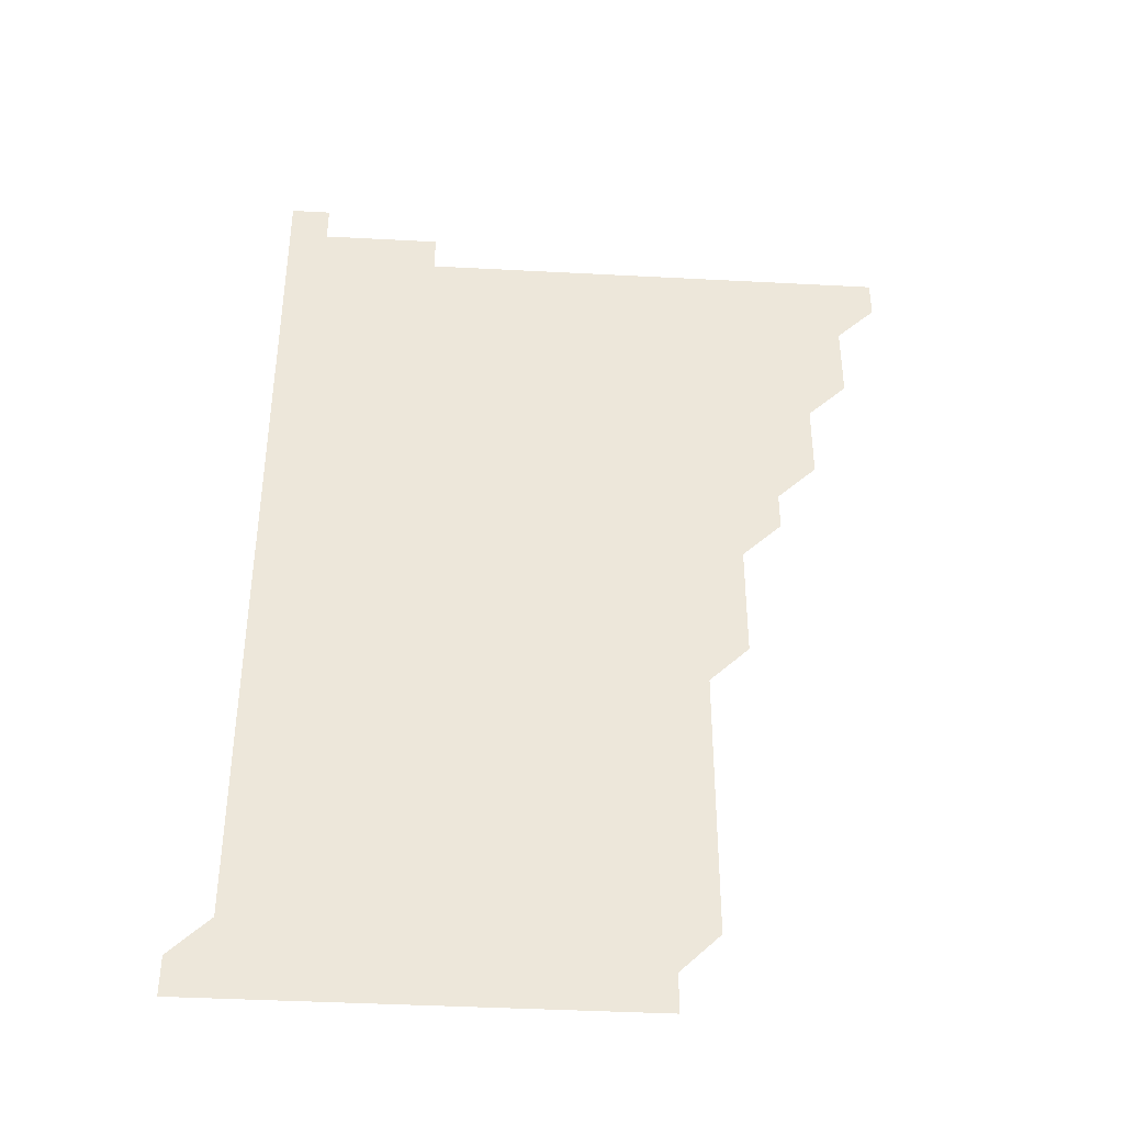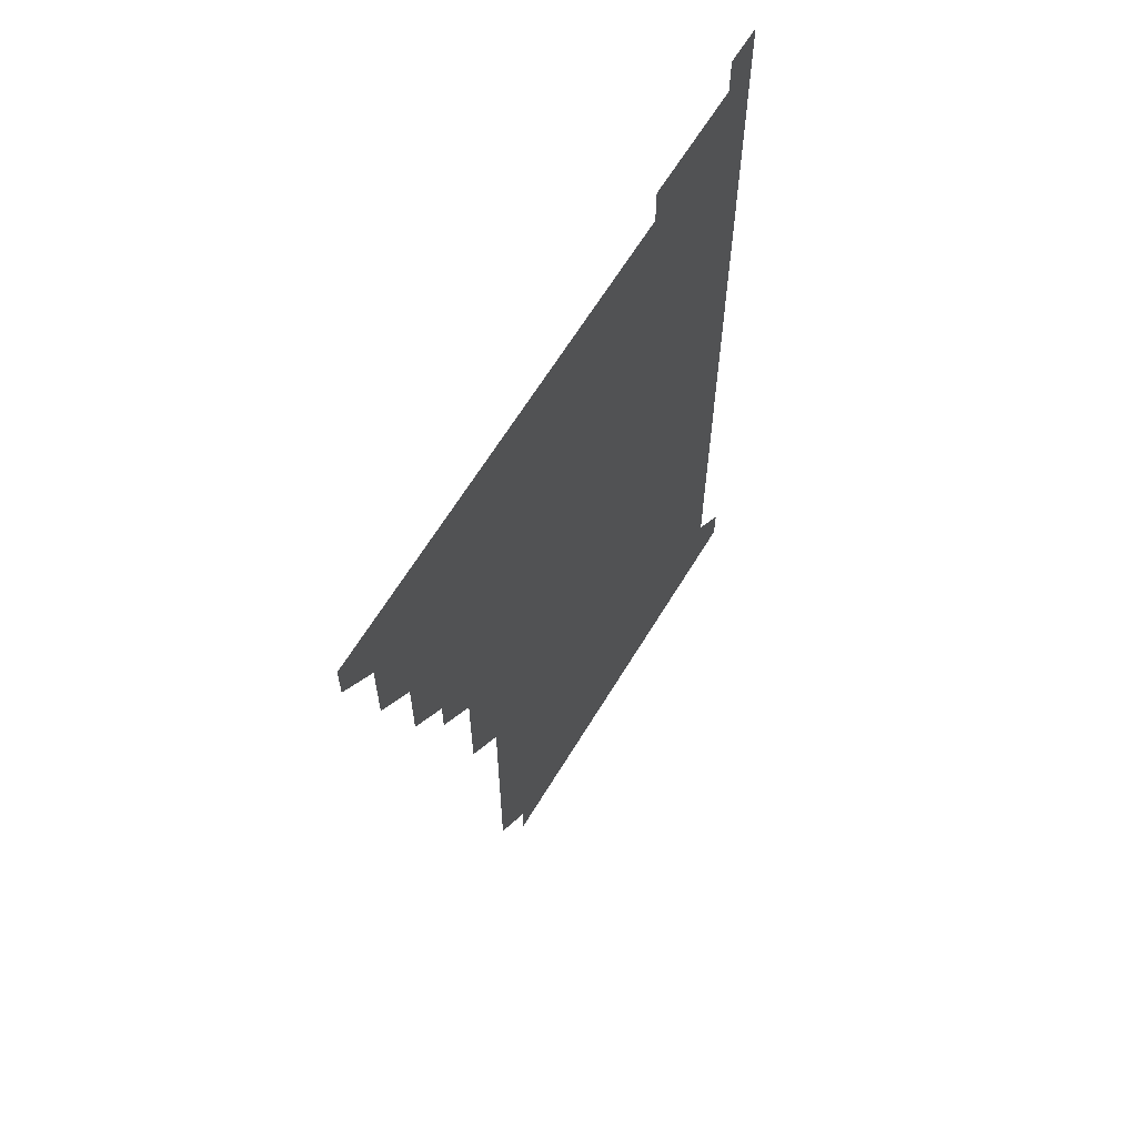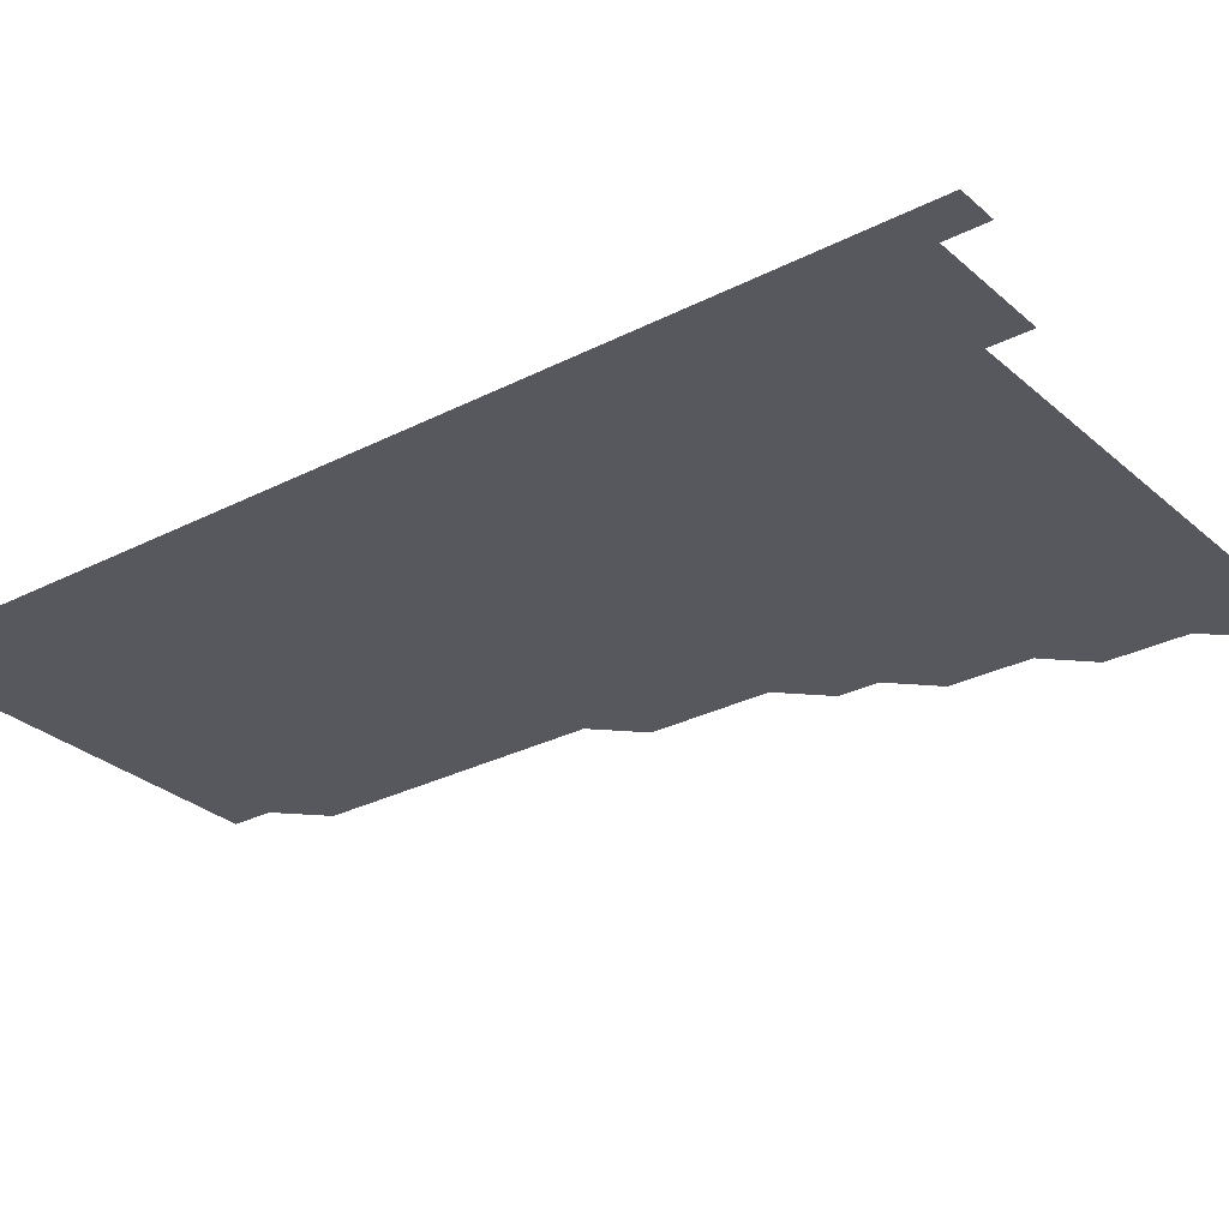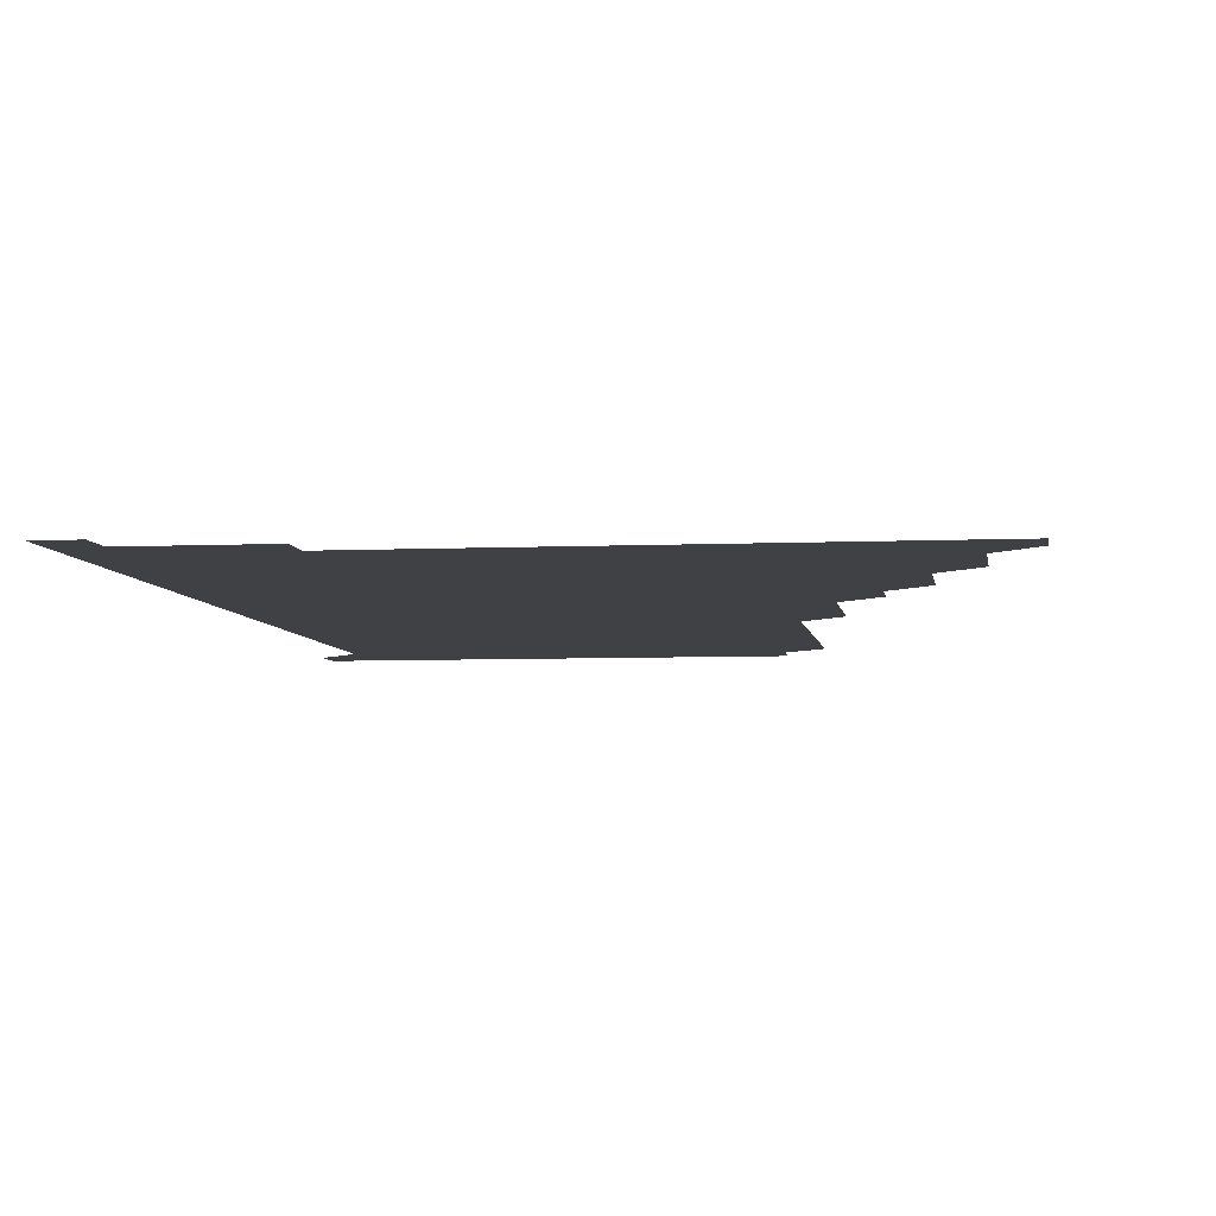
<metadata>
{"format":"obj","ext":"obj","renderer":"f3d","projection":"perspective","resolution":1024,"background":"white","views":[{"elev":-40.8,"azim":176.3,"up":"+Y"},{"elev":64.2,"azim":-58.8,"up":"+Y"},{"elev":-28.9,"azim":127.6,"up":"+Z"},{"elev":-5.4,"azim":-171.8,"up":"+Z"}]}
</metadata>
<code>
g
v 481 511 0
v 481 526 0
v 496 466 0
v 496 481 0
v 496 496 0
v 496 511 0
v 496 526 0
v 511 421 0
v 511 436 0
v 511 451 0
v 511 466 0
v 511 481 0
v 511 496 0
v 511 511 0
v 511 526 0
v 526 391 0
v 526 406 0
v 526 421 0
v 526 436 0
v 526 451 0
v 526 466 0
v 526 481 0
v 526 496 0
v 526 511 0
v 526 526 0
v 541 331 0
v 541 346 0
v 541 361 0
v 541 376 0
v 541 391 0
v 541 406 0
v 541 421 0
v 541 436 0
v 541 451 0
v 541 466 0
v 541 481 0
v 541 496 0
v 541 511 0
v 541 526 0
v 556 211 0
v 556 226 0
v 556 241 0
v 556 256 0
v 556 271 0
v 556 286 0
v 556 301 0
v 556 316 0
v 556 331 0
v 556 346 0
v 556 361 0
v 556 376 0
v 556 391 0
v 556 406 0
v 556 421 0
v 556 436 0
v 556 451 0
v 556 466 0
v 556 481 0
v 556 496 0
v 556 511 0
v 556 526 0
v 571 181 0
v 571 196 0
v 571 211 0
v 571 226 0
v 571 241 0
v 571 256 0
v 571 271 0
v 571 286 0
v 571 301 0
v 571 316 0
v 571 331 0
v 571 346 0
v 571 361 0
v 571 376 0
v 571 391 0
v 571 406 0
v 571 421 0
v 571 436 0
v 571 451 0
v 571 466 0
v 571 481 0
v 571 496 0
v 571 511 0
v 571 526 0
v 586 181 0
v 586 196 0
v 586 211 0
v 586 226 0
v 586 241 0
v 586 256 0
v 586 271 0
v 586 286 0
v 586 301 0
v 586 316 0
v 586 331 0
v 586 346 0
v 586 361 0
v 586 376 0
v 586 391 0
v 586 406 0
v 586 421 0
v 586 436 0
v 586 451 0
v 586 466 0
v 586 481 0
v 586 496 0
v 586 511 0
v 586 526 0
v 601 181 0
v 601 196 0
v 601 211 0
v 601 226 0
v 601 241 0
v 601 256 0
v 601 271 0
v 601 286 0
v 601 301 0
v 601 316 0
v 601 331 0
v 601 346 0
v 601 361 0
v 601 376 0
v 601 391 0
v 601 406 0
v 601 421 0
v 601 436 0
v 601 451 0
v 601 466 0
v 601 481 0
v 601 496 0
v 601 511 0
v 601 526 0
v 616 181 0
v 616 196 0
v 616 211 0
v 616 226 0
v 616 241 0
v 616 256 0
v 616 271 0
v 616 286 0
v 616 301 0
v 616 316 0
v 616 331 0
v 616 346 0
v 616 361 0
v 616 376 0
v 616 391 0
v 616 406 0
v 616 421 0
v 616 436 0
v 616 451 0
v 616 466 0
v 616 481 0
v 616 496 0
v 616 511 0
v 616 526 0
v 631 181 0
v 631 196 0
v 631 211 0
v 631 226 0
v 631 241 0
v 631 256 0
v 631 271 0
v 631 286 0
v 631 301 0
v 631 316 0
v 631 331 0
v 631 346 0
v 631 361 0
v 631 376 0
v 631 391 0
v 631 406 0
v 631 421 0
v 631 436 0
v 631 451 0
v 631 466 0
v 631 481 0
v 631 496 0
v 631 511 0
v 631 526 0
v 646 181 0
v 646 196 0
v 646 211 0
v 646 226 0
v 646 241 0
v 646 256 0
v 646 271 0
v 646 286 0
v 646 301 0
v 646 316 0
v 646 331 0
v 646 346 0
v 646 361 0
v 646 376 0
v 646 391 0
v 646 406 0
v 646 421 0
v 646 436 0
v 646 451 0
v 646 466 0
v 646 481 0
v 646 496 0
v 646 511 0
v 646 526 0
v 661 181 0
v 661 196 0
v 661 211 0
v 661 226 0
v 661 241 0
v 661 256 0
v 661 271 0
v 661 286 0
v 661 301 0
v 661 316 0
v 661 331 0
v 661 346 0
v 661 361 0
v 661 376 0
v 661 391 0
v 661 406 0
v 661 421 0
v 661 436 0
v 661 451 0
v 661 466 0
v 661 481 0
v 661 496 0
v 661 511 0
v 661 526 0
v 661 541 0
v 676 181 0
v 676 196 0
v 676 211 0
v 676 226 0
v 676 241 0
v 676 256 0
v 676 271 0
v 676 286 0
v 676 301 0
v 676 316 0
v 676 331 0
v 676 346 0
v 676 361 0
v 676 376 0
v 676 391 0
v 676 406 0
v 676 421 0
v 676 436 0
v 676 451 0
v 676 466 0
v 676 481 0
v 676 496 0
v 676 511 0
v 676 526 0
v 676 541 0
v 691 181 0
v 691 196 0
v 691 211 0
v 691 226 0
v 691 241 0
v 691 256 0
v 691 271 0
v 691 286 0
v 691 301 0
v 691 316 0
v 691 331 0
v 691 346 0
v 691 361 0
v 691 376 0
v 691 391 0
v 691 406 0
v 691 421 0
v 691 436 0
v 691 451 0
v 691 466 0
v 691 481 0
v 691 496 0
v 691 511 0
v 691 526 0
v 691 541 0
v 706 181 0
v 706 196 0
v 706 211 0
v 706 226 0
v 706 241 0
v 706 256 0
v 706 271 0
v 706 286 0
v 706 301 0
v 706 316 0
v 706 331 0
v 706 346 0
v 706 361 0
v 706 376 0
v 706 391 0
v 706 406 0
v 706 421 0
v 706 436 0
v 706 451 0
v 706 466 0
v 706 481 0
v 706 496 0
v 706 511 0
v 706 526 0
v 706 541 0
v 706 556 0
v 721 181 0
v 721 196 0
v 721 211 0
v 721 226 0
v 721 241 0
v 721 256 0
v 721 271 0
v 721 286 0
v 721 301 0
v 721 316 0
v 721 331 0
v 721 346 0
v 721 361 0
v 721 376 0
v 721 391 0
v 721 406 0
v 721 421 0
v 721 436 0
v 721 451 0
v 721 466 0
v 721 481 0
v 721 496 0
v 721 511 0
v 721 526 0
v 721 541 0
v 721 556 0
v 736 181 0
v 736 196 0
g curobj_export
f 5 6 1
f 1 6 2
f 6 7 2
f 10 11 3
f 3 11 4
f 11 12 4
f 4 12 5
f 12 13 5
f 5 13 6
f 13 14 6
f 6 14 7
f 14 15 7
f 17 18 8
f 8 18 9
f 18 19 9
f 9 19 10
f 19 20 10
f 10 20 11
f 20 21 11
f 11 21 12
f 21 22 12
f 12 22 13
f 22 23 13
f 13 23 14
f 23 24 14
f 14 24 15
f 24 25 15
f 29 30 16
f 16 30 17
f 30 31 17
f 17 31 18
f 31 32 18
f 18 32 19
f 32 33 19
f 19 33 20
f 33 34 20
f 20 34 21
f 34 35 21
f 21 35 22
f 35 36 22
f 22 36 23
f 36 37 23
f 23 37 24
f 37 38 24
f 24 38 25
f 38 39 25
f 47 48 26
f 26 48 27
f 48 49 27
f 27 49 28
f 49 50 28
f 28 50 29
f 50 51 29
f 29 51 30
f 51 52 30
f 30 52 31
f 52 53 31
f 31 53 32
f 53 54 32
f 32 54 33
f 54 55 33
f 33 55 34
f 55 56 34
f 34 56 35
f 56 57 35
f 35 57 36
f 57 58 36
f 36 58 37
f 58 59 37
f 37 59 38
f 59 60 38
f 38 60 39
f 60 61 39
f 63 64 40
f 40 64 41
f 64 65 41
f 41 65 42
f 65 66 42
f 42 66 43
f 66 67 43
f 43 67 44
f 67 68 44
f 44 68 45
f 68 69 45
f 45 69 46
f 69 70 46
f 46 70 47
f 70 71 47
f 47 71 48
f 71 72 48
f 48 72 49
f 72 73 49
f 49 73 50
f 73 74 50
f 50 74 51
f 74 75 51
f 51 75 52
f 75 76 52
f 52 76 53
f 76 77 53
f 53 77 54
f 77 78 54
f 54 78 55
f 78 79 55
f 55 79 56
f 79 80 56
f 56 80 57
f 80 81 57
f 57 81 58
f 81 82 58
f 58 82 59
f 82 83 59
f 59 83 60
f 83 84 60
f 60 84 61
f 84 85 61
f 62 86 63
f 86 87 63
f 63 87 64
f 87 88 64
f 64 88 65
f 88 89 65
f 65 89 66
f 89 90 66
f 66 90 67
f 90 91 67
f 67 91 68
f 91 92 68
f 68 92 69
f 92 93 69
f 69 93 70
f 93 94 70
f 70 94 71
f 94 95 71
f 71 95 72
f 95 96 72
f 72 96 73
f 96 97 73
f 73 97 74
f 97 98 74
f 74 98 75
f 98 99 75
f 75 99 76
f 99 100 76
f 76 100 77
f 100 101 77
f 77 101 78
f 101 102 78
f 78 102 79
f 102 103 79
f 79 103 80
f 103 104 80
f 80 104 81
f 104 105 81
f 81 105 82
f 105 106 82
f 82 106 83
f 106 107 83
f 83 107 84
f 107 108 84
f 84 108 85
f 108 109 85
f 86 110 87
f 110 111 87
f 87 111 88
f 111 112 88
f 88 112 89
f 112 113 89
f 89 113 90
f 113 114 90
f 90 114 91
f 114 115 91
f 91 115 92
f 115 116 92
f 92 116 93
f 116 117 93
f 93 117 94
f 117 118 94
f 94 118 95
f 118 119 95
f 95 119 96
f 119 120 96
f 96 120 97
f 120 121 97
f 97 121 98
f 121 122 98
f 98 122 99
f 122 123 99
f 99 123 100
f 123 124 100
f 100 124 101
f 124 125 101
f 101 125 102
f 125 126 102
f 102 126 103
f 126 127 103
f 103 127 104
f 127 128 104
f 104 128 105
f 128 129 105
f 105 129 106
f 129 130 106
f 106 130 107
f 130 131 107
f 107 131 108
f 131 132 108
f 108 132 109
f 132 133 109
f 110 134 111
f 134 135 111
f 111 135 112
f 135 136 112
f 112 136 113
f 136 137 113
f 113 137 114
f 137 138 114
f 114 138 115
f 138 139 115
f 115 139 116
f 139 140 116
f 116 140 117
f 140 141 117
f 117 141 118
f 141 142 118
f 118 142 119
f 142 143 119
f 119 143 120
f 143 144 120
f 120 144 121
f 144 145 121
f 121 145 122
f 145 146 122
f 122 146 123
f 146 147 123
f 123 147 124
f 147 148 124
f 124 148 125
f 148 149 125
f 125 149 126
f 149 150 126
f 126 150 127
f 150 151 127
f 127 151 128
f 151 152 128
f 128 152 129
f 152 153 129
f 129 153 130
f 153 154 130
f 130 154 131
f 154 155 131
f 131 155 132
f 155 156 132
f 132 156 133
f 156 157 133
f 134 158 135
f 158 159 135
f 135 159 136
f 159 160 136
f 136 160 137
f 160 161 137
f 137 161 138
f 161 162 138
f 138 162 139
f 162 163 139
f 139 163 140
f 163 164 140
f 140 164 141
f 164 165 141
f 141 165 142
f 165 166 142
f 142 166 143
f 166 167 143
f 143 167 144
f 167 168 144
f 144 168 145
f 168 169 145
f 145 169 146
f 169 170 146
f 146 170 147
f 170 171 147
f 147 171 148
f 171 172 148
f 148 172 149
f 172 173 149
f 149 173 150
f 173 174 150
f 150 174 151
f 174 175 151
f 151 175 152
f 175 176 152
f 152 176 153
f 176 177 153
f 153 177 154
f 177 178 154
f 154 178 155
f 178 179 155
f 155 179 156
f 179 180 156
f 156 180 157
f 180 181 157
f 158 182 159
f 182 183 159
f 159 183 160
f 183 184 160
f 160 184 161
f 184 185 161
f 161 185 162
f 185 186 162
f 162 186 163
f 186 187 163
f 163 187 164
f 187 188 164
f 164 188 165
f 188 189 165
f 165 189 166
f 189 190 166
f 166 190 167
f 190 191 167
f 167 191 168
f 191 192 168
f 168 192 169
f 192 193 169
f 169 193 170
f 193 194 170
f 170 194 171
f 194 195 171
f 171 195 172
f 195 196 172
f 172 196 173
f 196 197 173
f 173 197 174
f 197 198 174
f 174 198 175
f 198 199 175
f 175 199 176
f 199 200 176
f 176 200 177
f 200 201 177
f 177 201 178
f 201 202 178
f 178 202 179
f 202 203 179
f 179 203 180
f 203 204 180
f 180 204 181
f 204 205 181
f 182 206 183
f 206 207 183
f 183 207 184
f 207 208 184
f 184 208 185
f 208 209 185
f 185 209 186
f 209 210 186
f 186 210 187
f 210 211 187
f 187 211 188
f 211 212 188
f 188 212 189
f 212 213 189
f 189 213 190
f 213 214 190
f 190 214 191
f 214 215 191
f 191 215 192
f 215 216 192
f 192 216 193
f 216 217 193
f 193 217 194
f 217 218 194
f 194 218 195
f 218 219 195
f 195 219 196
f 219 220 196
f 196 220 197
f 220 221 197
f 197 221 198
f 221 222 198
f 198 222 199
f 222 223 199
f 199 223 200
f 223 224 200
f 200 224 201
f 224 225 201
f 201 225 202
f 225 226 202
f 202 226 203
f 226 227 203
f 203 227 204
f 227 228 204
f 204 228 205
f 228 229 205
f 206 231 207
f 231 232 207
f 207 232 208
f 232 233 208
f 208 233 209
f 233 234 209
f 209 234 210
f 234 235 210
f 210 235 211
f 235 236 211
f 211 236 212
f 236 237 212
f 212 237 213
f 237 238 213
f 213 238 214
f 238 239 214
f 214 239 215
f 239 240 215
f 215 240 216
f 240 241 216
f 216 241 217
f 241 242 217
f 217 242 218
f 242 243 218
f 218 243 219
f 243 244 219
f 219 244 220
f 244 245 220
f 220 245 221
f 245 246 221
f 221 246 222
f 246 247 222
f 222 247 223
f 247 248 223
f 223 248 224
f 248 249 224
f 224 249 225
f 249 250 225
f 225 250 226
f 250 251 226
f 226 251 227
f 251 252 227
f 227 252 228
f 252 253 228
f 228 253 229
f 253 254 229
f 229 254 230
f 254 255 230
f 231 256 232
f 256 257 232
f 232 257 233
f 257 258 233
f 233 258 234
f 258 259 234
f 234 259 235
f 259 260 235
f 235 260 236
f 260 261 236
f 236 261 237
f 261 262 237
f 237 262 238
f 262 263 238
f 238 263 239
f 263 264 239
f 239 264 240
f 264 265 240
f 240 265 241
f 265 266 241
f 241 266 242
f 266 267 242
f 242 267 243
f 267 268 243
f 243 268 244
f 268 269 244
f 244 269 245
f 269 270 245
f 245 270 246
f 270 271 246
f 246 271 247
f 271 272 247
f 247 272 248
f 272 273 248
f 248 273 249
f 273 274 249
f 249 274 250
f 274 275 250
f 250 275 251
f 275 276 251
f 251 276 252
f 276 277 252
f 252 277 253
f 277 278 253
f 253 278 254
f 278 279 254
f 254 279 255
f 279 280 255
f 256 281 257
f 281 282 257
f 257 282 258
f 282 283 258
f 258 283 259
f 283 284 259
f 259 284 260
f 284 285 260
f 260 285 261
f 285 286 261
f 261 286 262
f 286 287 262
f 262 287 263
f 287 288 263
f 263 288 264
f 288 289 264
f 264 289 265
f 289 290 265
f 265 290 266
f 290 291 266
f 266 291 267
f 291 292 267
f 267 292 268
f 292 293 268
f 268 293 269
f 293 294 269
f 269 294 270
f 294 295 270
f 270 295 271
f 295 296 271
f 271 296 272
f 296 297 272
f 272 297 273
f 297 298 273
f 273 298 274
f 298 299 274
f 274 299 275
f 299 300 275
f 275 300 276
f 300 301 276
f 276 301 277
f 301 302 277
f 277 302 278
f 302 303 278
f 278 303 279
f 303 304 279
f 279 304 280
f 304 305 280
f 281 307 282
f 307 308 282
f 282 308 283
f 308 309 283
f 283 309 284
f 309 310 284
f 284 310 285
f 310 311 285
f 285 311 286
f 311 312 286
f 286 312 287
f 312 313 287
f 287 313 288
f 313 314 288
f 288 314 289
f 314 315 289
f 289 315 290
f 315 316 290
f 290 316 291
f 316 317 291
f 291 317 292
f 317 318 292
f 292 318 293
f 318 319 293
f 293 319 294
f 319 320 294
f 294 320 295
f 320 321 295
f 295 321 296
f 321 322 296
f 296 322 297
f 322 323 297
f 297 323 298
f 323 324 298
f 298 324 299
f 324 325 299
f 299 325 300
f 325 326 300
f 300 326 301
f 326 327 301
f 301 327 302
f 327 328 302
f 302 328 303
f 328 329 303
f 303 329 304
f 329 330 304
f 304 330 305
f 330 331 305
f 305 331 306
f 331 332 306
f 307 333 308
f 333 334 308
f 308 334 309

</code>
